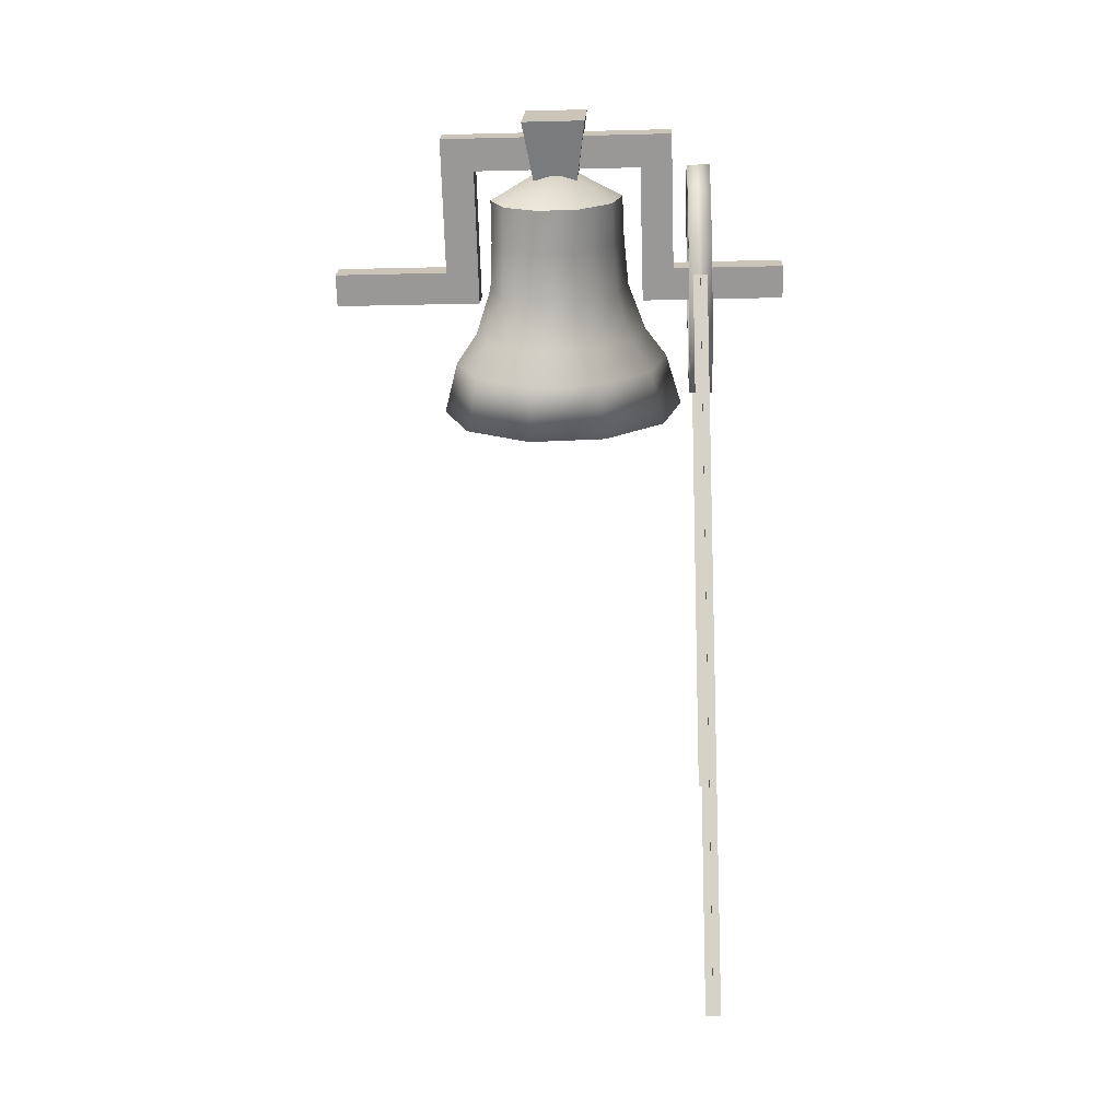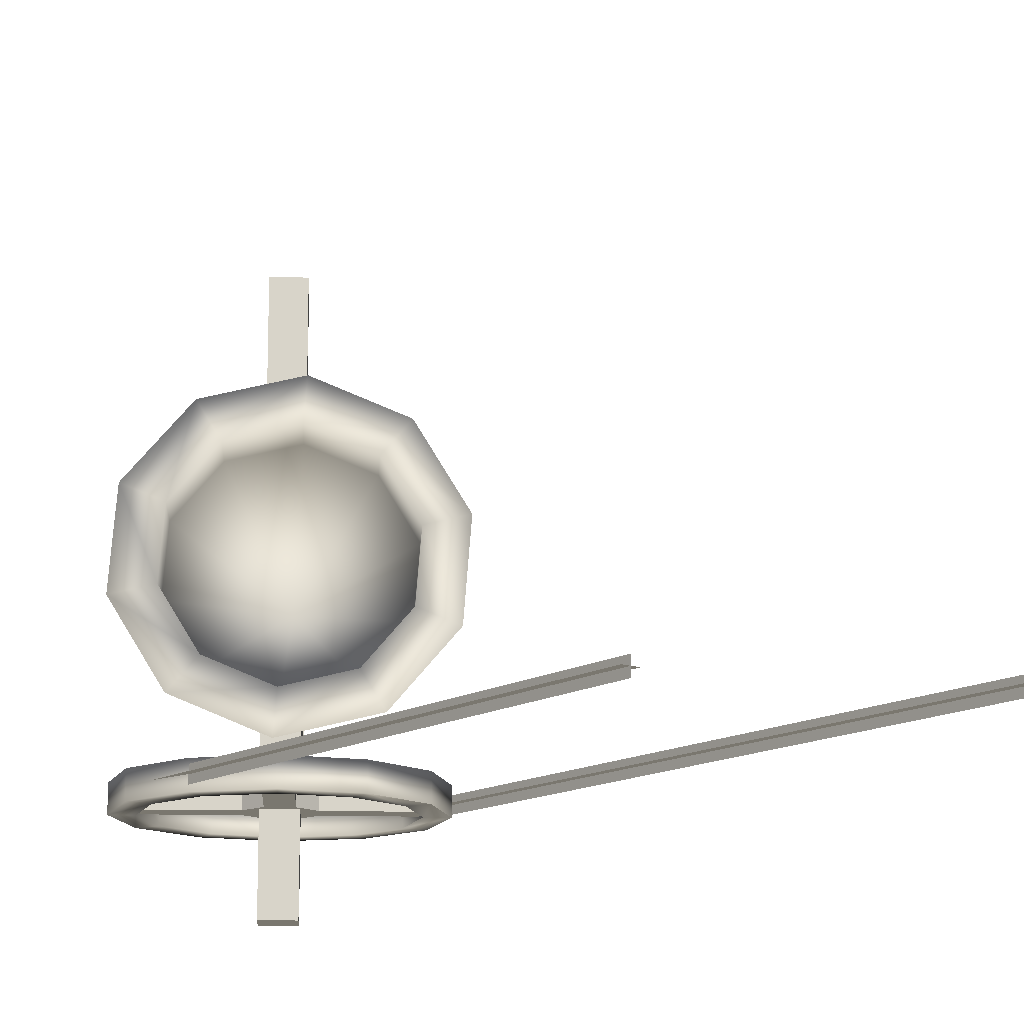
<metadata>
{"format":"obj","ext":"obj","renderer":"f3d","projection":"perspective","resolution":1024,"background":"white","views":[{"elev":-13.6,"azim":93.2,"up":"+Y"},{"elev":-14.1,"azim":-37.6,"up":"+Z"}]}
</metadata>
<code>
v 1.611 -9.604 -2.176
v 1.611 -9.604 -2.396
v 1.611 2.254 -2.396
v -1.82 -5.899 -2.176
v -1.82 2.254 -2.396
v -1.82 2.254 -2.176
v -1.82 -5.899 -2.396
v -1.71 -5.899 -2.286
v -1.93 2.254 -2.286
v -1.71 2.254 -2.286
v -1.93 -5.899 -2.286
v 1.721 -9.604 -2.286
v 1.501 2.254 -2.286
v 1.721 2.254 -2.286
v 1.501 -9.604 -2.286
v 1.611 2.254 -2.176
v -0.4586 -0.1057 1.087
v -1.133 0.3575 1.426
v -0.662 1.042 1.426
v -0.08243 1.862 1.313
v -0.4524 2.116 1.313
v -0.1575 2.546 1.313
v 0.2125 2.291 1.313
v 1.073 4.337 1.838
v 1.443 4.082 1.838
v 1.443 4.082 1.313
v 1.073 4.337 1.313
v -0.4524 2.116 1.313
v -0.4524 2.116 1.838
v -0.1575 2.546 1.838
v -0.1575 2.546 1.313
v -0.08243 1.862 1.838
v -0.08243 1.862 1.313
v 0.2125 2.291 1.313
v 0.2125 2.291 1.838
v -0.4524 2.116 1.313
v -0.08243 1.862 1.313
v 0.776 3.904 1.313
v 1.073 4.337 1.313
v 1.073 4.337 -1.368
v 0.776 3.904 -1.368
v 1.443 4.082 1.313
v 1.146 3.65 1.313
v 1.146 3.65 -1.368
v 1.443 4.082 -1.368
v 1.146 3.65 1.313
v 0.776 3.904 1.313
v 0.776 3.904 -1.368
v 1.146 3.65 -1.368
v 1.073 4.337 1.313
v 1.443 4.082 1.313
v 1.443 4.082 -1.368
v 1.073 4.337 -1.368
v 1.073 4.337 -1.368
v 1.073 4.337 -1.875
v 0.776 3.904 -1.875
v 0.776 3.904 -1.368
v 1.073 4.337 -1.875
v 1.443 4.082 -1.875
v 1.146 3.65 -1.875
v 0.776 3.904 -1.875
v 1.443 4.082 -1.875
v 1.443 4.082 -1.368
v 1.146 3.65 -1.368
v 1.146 3.65 -1.875
v 0.2125 2.291 -1.368
v -0.1575 2.546 -1.368
v -0.4541 2.114 -1.368
v -0.08406 1.86 -1.368
v -0.1575 2.546 -1.368
v -0.1575 2.546 -1.875
v -0.4541 2.114 -1.875
v -0.4541 2.114 -1.368
v 0.2125 2.291 -1.875
v 0.2125 2.291 -1.368
v -0.08406 1.86 -1.368
v -0.08406 1.86 -1.875
v 1.073 4.337 -1.875
v 1.073 4.337 -1.368
v 1.443 4.082 -1.368
v 1.443 4.082 -1.875
v -0.4541 2.114 -1.875
v -0.08406 1.86 -1.875
v -0.08406 1.86 -1.368
v -0.4541 2.114 -1.368
v 0.776 3.904 1.838
v 1.073 4.337 1.838
v 1.073 4.337 1.313
v 0.776 3.904 1.313
v 1.443 4.082 1.838
v 0.776 3.904 1.838
v 1.146 3.65 1.838
v 1.146 3.65 1.313
v 1.443 4.082 1.313
v 1.146 3.65 1.838
v 1.107 3.814 -0.001643
v 0.1954 3.715 -0.8154
v -0.0894 3.911 -0.2515
v 0.699 3.369 -1.068
v 1.229 3.005 -0.9141
v 1.626 2.732 0.2482
v 1.583 2.761 -0.4112
v 1.341 2.928 0.8121
v 0.8373 3.274 1.065
v 0.3073 3.638 0.9108
v -0.04663 3.881 0.4079
v 0.8508 1.494 0.2632
v 1.206 2.196 -0.4151
v 1.249 2.166 0.2506
v 0.8055 1.525 -0.4357
v 0.6388 0.734 0.3246
v 0.583 0.7724 -0.5364
v 0.6441 0.1479 0.4054
v 0.5745 0.1958 -0.6688
v 0.3588 -0.6671 0.4597
v 0.2798 -0.6129 -0.758
v -0.07748 -0.3677 0.3327
v -0.1347 -0.3283 -0.5497
v 0.8482 2.441 -0.9228
v 0.4303 1.783 -0.9688
v 0.1207 1.09 -1.193
v -0.002236 0.5922 -1.488
v -0.3739 -0.1636 -1.687
v -0.6084 -0.002728 -1.223
v 0.3132 2.809 -1.079
v -0.1315 2.169 -1.132
v -0.5714 1.566 -1.395
v -0.8657 1.186 -1.74
v -1.353 0.5092 -1.972
v -1.318 0.4848 -1.429
v -0.1952 3.158 -0.8231
v -0.6653 2.536 -0.8642
v -1.229 2.018 -1.064
v -1.686 1.749 -1.327
v -2.283 1.148 -1.504
v -1.992 0.9479 -1.091
v -0.4827 3.356 -0.2538
v -0.9672 2.744 -0.2664
v -1.601 2.273 -0.3279
v -2.15 2.068 -0.4086
v -2.809 1.51 -0.463
v -2.373 1.21 -0.336
v -0.9218 2.713 0.4324
v -0.08214 3.081 0.9195
v -0.4395 3.326 0.4118
v -0.5466 2.455 0.9655
v -1.545 2.235 0.5332
v -1.083 1.917 1.19
v -2.08 2.02 0.6655
v -1.504 1.624 1.485
v -2.73 1.456 0.7547
v -2.076 1.006 1.683
v -2.316 1.171 0.5464
v -1.842 0.8449 1.219
v 0.4529 2.713 1.075
v 0.01518 2.069 1.129
v -0.3907 1.442 1.392
v -0.6402 1.031 1.736
v -1.097 0.3335 1.969
v -1.133 0.3575 1.426
v 0.9613 2.364 0.8198
v 0.549 1.702 0.8609
v 0.2669 0.9897 1.061
v 0.1802 0.4668 1.324
v -0.1672 -0.3057 1.501
v -0.4586 -0.1057 1.087
v 0.3073 3.638 0.9108
v -0.04663 3.881 0.4079
v 0.8373 3.274 1.065
v 1.341 2.928 0.8121
v 1.626 2.732 0.2482
v 1.583 2.761 -0.4112
v 1.229 3.005 -0.9141
v 0.699 3.369 -1.068
v 0.1954 3.715 -0.8154
v -0.0894 3.911 -0.2515
v -0.07748 -0.3677 0.3327
v 0.01197 0.579 1.087
v 0.3931 0.317 0.3327
v -0.1347 -0.3283 -0.5497
v 0.3359 0.3564 -0.5497
v 0.5239 2.966 -0.001643
v -0.4586 -0.1057 1.087
v -1.992 0.9479 -1.091
v -1.318 0.4848 -1.429
v -0.8472 1.169 -1.429
v -0.1379 0.682 -1.223
v -0.6084 -0.002728 -1.223
v -1.521 1.633 -1.091
v -1.992 0.9479 -1.091
v -1.842 0.8449 1.219
v -1.371 1.53 1.219
v -1.845 1.855 0.5464
v -2.316 1.171 0.5464
v -1.902 1.895 -0.336
v -2.373 1.21 -0.336
v -1.133 0.3575 1.426
v -0.1109 2.208 -2.157
v 0.2723 2.457 -2.157
v -0.01588 2.655 -2.157
v 0.9389 4.785 0.4962
v 0.9389 4.785 -0.5083
v 0.4959 3.795 -0.3409
v 0.4959 3.795 0.3288
v 0.9389 4.785 -0.5083
v 1.907 4.119 -0.5083
v 1.141 3.351 -0.3409
v 0.4959 3.795 -0.3409
v 1.907 4.119 -0.5083
v 1.907 4.119 0.4962
v 1.141 3.351 0.3288
v 1.141 3.351 -0.3409
v 0.9389 4.785 -0.5083
v 0.9389 4.785 0.4962
v 1.907 4.119 0.4962
v 1.907 4.119 -0.5083
v -0.1575 2.546 -3.648
v 0.2125 2.291 -3.648
v -0.08406 1.86 -3.648
v -0.4541 2.114 -3.648
v -0.4541 2.114 -3.648
v -0.08406 1.86 -3.648
v -0.08406 1.86 -1.875
v -0.4541 2.114 -1.875
v -0.4524 2.116 3.67
v -0.1575 2.546 3.67
v -0.1575 2.546 1.838
v -0.4524 2.116 1.838
v 0.2125 2.291 3.67
v -0.08243 1.862 3.67
v -0.08243 1.862 1.838
v 0.2125 2.291 1.838
v -0.1575 2.546 3.67
v 0.2125 2.291 3.67
v 0.2125 2.291 1.838
v -0.1575 2.546 1.838
v -0.08243 1.862 3.67
v -0.4524 2.116 3.67
v -0.4524 2.116 1.838
v -0.08243 1.862 1.838
v -0.08243 1.862 3.67
v 1.223 1.079 -2.435
v 1.223 1.079 -2.157
v 0.1379 1.825 -2.157
v 0.1379 1.825 -2.435
v 1.421 1.367 -2.157
v 1.421 1.367 -2.435
v 0.336 2.113 -2.435
v 0.336 2.113 -2.157
v 1.223 1.079 -2.157
v 1.421 1.367 -2.157
v 0.336 2.113 -2.157
v 0.1379 1.825 -2.157
v -1.429 3.327 -2.435
v -1.429 3.327 -2.157
v -0.3596 2.592 -2.157
v -0.3596 2.592 -2.435
v -1.627 3.039 -2.157
v -1.627 3.039 -2.435
v -0.5577 2.303 -2.435
v -0.5577 2.303 -2.157
v -1.429 3.327 -2.157
v -1.627 3.039 -2.157
v -0.5577 2.303 -2.157
v -0.3596 2.592 -2.157
v -0.3596 2.592 -2.157
v -0.01588 2.655 -2.435
v -0.3596 2.592 -2.435
v -0.01588 2.655 -2.157
v -0.494 1.96 -2.157
v -0.5577 2.303 -2.435
v -0.494 1.96 -2.435
v -0.5577 2.303 -2.157
v 0.1379 1.825 -2.157
v -0.2058 1.762 -2.435
v 0.1379 1.825 -2.435
v -0.2058 1.762 -2.157
v 0.2723 2.457 -2.157
v 0.336 2.113 -2.435
v 0.2723 2.457 -2.435
v 0.336 2.113 -2.157
v -0.01588 2.655 -2.157
v -0.3596 2.592 -2.157
v -0.3596 2.592 -2.157
v -0.5577 2.303 -2.157
v -0.5577 2.303 -2.157
v -0.494 1.96 -2.157
v -0.4524 2.116 3.67
v -0.08243 1.862 3.67
v 0.2125 2.291 3.67
v -0.1575 2.546 3.67
v -0.1575 2.546 1.313
v -0.1575 2.546 1.838
v 0.776 3.904 1.838
v 0.776 3.904 1.313
v 0.2125 2.291 1.838
v 0.2125 2.291 1.313
v 1.146 3.65 1.313
v 1.146 3.65 1.838
v 0.2125 2.291 1.313
v -0.1575 2.546 1.313
v 0.776 3.904 1.313
v 1.146 3.65 1.313
v -0.1575 2.546 1.838
v 0.2125 2.291 1.838
v 1.146 3.65 1.838
v 0.776 3.904 1.838
v 1.146 3.65 -1.368
v 0.776 3.904 -1.368
v -0.1575 2.546 -1.368
v 0.2125 2.291 -1.368
v 0.776 3.904 -1.368
v 0.776 3.904 -1.875
v -0.1575 2.546 -1.875
v -0.1575 2.546 -1.368
v 0.776 3.904 -1.875
v 1.146 3.65 -1.875
v 0.2125 2.291 -1.875
v -0.1575 2.546 -1.875
v 1.146 3.65 -1.875
v 1.146 3.65 -1.368
v 0.2125 2.291 -1.368
v 0.2125 2.291 -1.875
v -0.1575 2.546 -1.875
v -0.1575 2.546 -3.648
v -0.4541 2.114 -3.648
v -0.4541 2.114 -1.875
v 0.2125 2.291 -3.648
v 0.2125 2.291 -1.875
v -0.08406 1.86 -1.875
v -0.08406 1.86 -3.648
v -0.1575 2.546 -3.648
v -0.1575 2.546 -1.875
v 0.2125 2.291 -1.875
v 0.2125 2.291 -3.648
v -1.224 0.8968 -2.435
v -1.224 0.8968 -2.157
v -0.494 1.96 -2.157
v -0.494 1.96 -2.435
v -0.9363 0.6988 -2.157
v -0.9363 0.6988 -2.435
v -0.2058 1.762 -2.435
v -0.2058 1.762 -2.157
v -1.224 0.8968 -2.157
v -0.9363 0.6988 -2.157
v -0.2058 1.762 -2.157
v -0.494 1.96 -2.157
v 0.9997 3.516 -2.435
v 0.9997 3.516 -2.157
v 0.2723 2.457 -2.157
v 0.2723 2.457 -2.435
v 0.7116 3.714 -2.157
v 0.7116 3.714 -2.435
v -0.01588 2.655 -2.435
v -0.01588 2.655 -2.157
v -0.1109 2.208 -2.435
v -0.5577 2.303 -2.435
v -0.3596 2.592 -2.435
v -0.2058 1.762 -2.435
v -0.494 1.96 -2.435
v -0.9363 0.6988 -2.435
v -1.224 0.8968 -2.435
v -0.494 1.96 -2.435
v -0.2058 1.762 -2.435
v -0.5577 2.303 -2.435
v -1.627 3.039 -2.435
v -1.429 3.327 -2.435
v -0.3596 2.592 -2.435
v 1.421 1.367 -2.435
v 1.223 1.079 -2.435
v 0.1379 1.825 -2.435
v 0.336 2.113 -2.435
v 0.336 2.113 -2.435
v 0.1379 1.825 -2.435
v -0.01588 2.655 -2.435
v 0.2723 2.457 -2.435
v -0.01588 2.655 -2.435
v 0.2723 2.457 -2.435
v 0.7116 3.714 -2.435
v 0.9997 3.516 -2.435
v -0.01588 2.655 -2.157
v 0.2723 2.457 -2.157
v 0.9997 3.516 -2.157
v 0.7116 3.714 -2.157
v -1.013 0.9054 -2.472
v -1.826 1.392 -2.472
v -1.543 1.526 -2.472
v -1.19 0.6475 -2.472
v -1.013 0.9054 -2.111
v -1.543 1.526 -2.472
v -1.543 1.526 -2.111
v -1.013 0.9054 -2.472
v -1.19 0.6475 -2.111
v -1.543 1.526 -2.111
v -1.826 1.392 -2.111
v -1.013 0.9054 -2.111
v -1.19 0.6475 -2.472
v -1.826 1.392 -2.111
v -1.826 1.392 -2.472
v -1.19 0.6475 -2.111
v -0.2431 0.6328 -2.472
v -1.19 0.6475 -2.472
v -1.013 0.9054 -2.472
v -0.2676 0.3208 -2.472
v -0.2431 0.6328 -2.111
v -1.013 0.9054 -2.472
v -1.013 0.9054 -2.111
v -0.2431 0.6328 -2.472
v -0.2676 0.3208 -2.111
v -1.013 0.9054 -2.111
v -1.19 0.6475 -2.111
v -0.2431 0.6328 -2.111
v -0.2676 0.3208 -2.472
v -1.19 0.6475 -2.111
v -1.19 0.6475 -2.472
v -0.2676 0.3208 -2.111
v 0.5599 0.7816 -2.472
v -0.2676 0.3208 -2.472
v -0.2431 0.6328 -2.472
v 0.6947 0.4992 -2.472
v 0.5599 0.7816 -2.111
v -0.2431 0.6328 -2.472
v -0.2431 0.6328 -2.111
v 0.5599 0.7816 -2.472
v 0.6947 0.4992 -2.111
v -0.2431 0.6328 -2.111
v -0.2676 0.3208 -2.111
v 0.5599 0.7816 -2.111
v 0.6947 0.4992 -2.472
v -0.2676 0.3208 -2.111
v -0.2676 0.3208 -2.472
v 0.6947 0.4992 -2.111
v 1.181 1.312 -2.472
v 0.6947 0.4992 -2.472
v 0.5599 0.7816 -2.472
v 1.439 1.135 -2.472
v 1.181 1.312 -2.111
v 0.5599 0.7816 -2.472
v 0.5599 0.7816 -2.111
v 1.181 1.312 -2.472
v 1.439 1.135 -2.111
v 0.5599 0.7816 -2.111
v 0.6947 0.4992 -2.111
v 1.181 1.312 -2.111
v 1.439 1.135 -2.472
v 0.6947 0.4992 -2.111
v 0.6947 0.4992 -2.472
v 1.439 1.135 -2.111
v 1.454 2.082 -2.472
v 1.439 1.135 -2.472
v 1.181 1.312 -2.472
v 1.766 2.057 -2.472
v 1.454 2.082 -2.111
v 1.181 1.312 -2.472
v 1.181 1.312 -2.111
v 1.454 2.082 -2.472
v 1.766 2.057 -2.111
v 1.181 1.312 -2.111
v 1.439 1.135 -2.111
v 1.454 2.082 -2.111
v 1.766 2.057 -2.472
v 1.439 1.135 -2.111
v 1.439 1.135 -2.472
v 1.766 2.057 -2.111
v 1.305 2.885 -2.472
v 1.766 2.057 -2.472
v 1.454 2.082 -2.472
v 1.587 3.02 -2.472
v 1.305 2.885 -2.111
v 1.454 2.082 -2.472
v 1.454 2.082 -2.111
v 1.305 2.885 -2.472
v 1.587 3.02 -2.111
v 1.454 2.082 -2.111
v 1.766 2.057 -2.111
v 1.305 2.885 -2.111
v 1.587 3.02 -2.472
v 1.766 2.057 -2.111
v 1.766 2.057 -2.472
v 1.587 3.02 -2.111
v 0.7744 3.506 -2.472
v 1.587 3.02 -2.472
v 1.305 2.885 -2.472
v 0.9516 3.764 -2.472
v 0.7744 3.506 -2.111
v 1.305 2.885 -2.472
v 1.305 2.885 -2.111
v 0.7744 3.506 -2.472
v 0.9516 3.764 -2.111
v 1.305 2.885 -2.111
v 1.587 3.02 -2.111
v 0.7744 3.506 -2.111
v 0.9516 3.764 -2.472
v 1.587 3.02 -2.111
v 1.587 3.02 -2.472
v 0.9516 3.764 -2.111
v 0.004501 3.778 -2.472
v 0.9516 3.764 -2.472
v 0.7744 3.506 -2.472
v 0.02905 4.09 -2.472
v 0.004501 3.778 -2.111
v 0.7744 3.506 -2.472
v 0.7744 3.506 -2.111
v 0.004501 3.778 -2.472
v 0.02905 4.09 -2.111
v 0.7744 3.506 -2.111
v 0.9516 3.764 -2.111
v 0.004501 3.778 -2.111
v 0.02905 4.09 -2.472
v 0.9516 3.764 -2.111
v 0.9516 3.764 -2.472
v 0.02905 4.09 -2.111
v -0.7985 3.63 -2.472
v 0.02905 4.09 -2.472
v 0.004501 3.778 -2.472
v -0.9332 3.912 -2.472
v -0.7985 3.63 -2.111
v 0.004501 3.778 -2.472
v 0.004501 3.778 -2.111
v -0.7985 3.63 -2.472
v -0.9332 3.912 -2.111
v 0.004501 3.778 -2.111
v 0.02905 4.09 -2.111
v -0.7985 3.63 -2.111
v -0.9332 3.912 -2.472
v 0.02905 4.09 -2.111
v 0.02905 4.09 -2.472
v -0.9332 3.912 -2.111
v -1.826 1.392 -2.472
v -2.004 2.354 -2.111
v -2.004 2.354 -2.472
v -1.826 1.392 -2.111
v -1.42 3.099 -2.111
v -0.7985 3.63 -2.472
v -0.7985 3.63 -2.111
v -1.42 3.099 -2.472
v -1.692 2.329 -2.111
v -1.677 3.276 -2.111
v -1.543 1.526 -2.111
v -1.692 2.329 -2.472
v -1.543 1.526 -2.472
v -1.677 3.276 -2.472
v -0.9332 3.912 -2.111
v -0.9332 3.912 -2.472
v 0.4959 3.795 0.3288
v 1.141 3.351 0.3288
v 1.907 4.119 0.4962
v 0.9389 4.785 0.4962
v -1.826 1.392 -2.111
v -1.692 2.329 -2.111
v -2.004 2.354 -2.111
v -1.543 1.526 -2.111
v -1.42 3.099 -2.472
v -0.9332 3.912 -2.472
v -0.7985 3.63 -2.472
v -1.677 3.276 -2.472
v -1.692 2.329 -2.472
v -1.42 3.099 -2.111
v -1.543 1.526 -2.472
v -2.004 2.354 -2.472
v -1.826 1.392 -2.472
v -1.677 3.276 -2.111
v -0.7985 3.63 -2.111
v -0.9332 3.912 -2.111
v -0.494 1.96 -2.157
v -0.2058 1.762 -2.157
v -0.2058 1.762 -2.157
v 0.1379 1.825 -2.157
v 0.1379 1.825 -2.157
v 0.336 2.113 -2.157
v 0.336 2.113 -2.157
v 0.2723 2.457 -2.157
g LORDAERON_BELL_01
o LORDAERON_BELL_010
f 1 2 3
f 4 5 6
f 4 7 5
f 8 9 10
f 8 11 9
f 12 13 14
f 12 15 13
f 1 3 16
o LORDAERON_BELL_011
f 17 18 19
f 20 21 22
f 22 23 20
f 24 25 26
f 26 27 24
f 28 29 30
f 30 31 28
f 32 33 34
f 34 35 32
f 32 29 36
f 36 37 32
f 38 39 40
f 40 41 38
f 42 43 44
f 44 45 42
f 46 47 48
f 48 49 46
f 50 51 52
f 52 53 50
f 54 55 56
f 56 57 54
f 58 59 60
f 60 61 58
f 62 63 64
f 64 65 62
f 66 67 68
f 68 69 66
f 70 71 72
f 72 73 70
f 74 75 76
f 76 77 74
f 78 79 80
f 80 81 78
f 82 83 84
f 84 85 82
f 86 87 88
f 88 89 86
f 90 87 91
f 91 92 90
f 93 94 90
f 90 95 93
f 96 97 98
f 96 99 97
f 96 100 99
f 96 101 102
f 96 102 100
f 96 103 101
f 96 104 103
f 96 105 104
f 96 106 105
f 96 98 106
f 107 108 109
f 107 110 108
f 111 110 107
f 111 112 110
f 113 112 111
f 113 114 112
f 115 114 113
f 115 116 114
f 116 115 117
f 117 118 116
f 110 119 108
f 110 120 119
f 112 120 110
f 112 121 120
f 114 121 112
f 114 122 121
f 116 122 114
f 116 123 122
f 123 116 118
f 118 124 123
f 120 125 119
f 120 126 125
f 121 126 120
f 121 127 126
f 122 127 121
f 122 128 127
f 123 128 122
f 123 129 128
f 129 123 124
f 124 130 129
f 126 131 125
f 126 132 131
f 127 132 126
f 127 133 132
f 128 133 127
f 128 134 133
f 129 134 128
f 129 135 134
f 135 129 130
f 130 136 135
f 132 137 131
f 132 138 137
f 133 138 132
f 133 139 138
f 134 139 133
f 134 140 139
f 135 140 134
f 135 141 140
f 141 135 136
f 136 142 141
f 143 144 145
f 143 146 144
f 147 146 143
f 147 148 146
f 149 148 147
f 149 150 148
f 151 150 149
f 151 152 150
f 152 151 153
f 153 154 152
f 146 155 144
f 146 156 155
f 148 156 146
f 148 157 156
f 150 157 148
f 150 158 157
f 152 158 150
f 152 159 158
f 159 152 154
f 154 160 159
f 156 161 155
f 156 162 161
f 157 162 156
f 157 163 162
f 158 163 157
f 158 164 163
f 159 164 158
f 159 165 164
f 165 159 160
f 160 166 165
f 162 109 161
f 162 107 109
f 163 107 162
f 163 111 107
f 164 111 163
f 164 113 111
f 165 113 164
f 165 115 113
f 115 165 166
f 166 117 115
f 145 167 168
f 145 144 167
f 144 169 167
f 144 155 169
f 155 170 169
f 155 161 170
f 161 171 170
f 161 109 171
f 109 172 171
f 109 108 172
f 108 173 172
f 108 119 173
f 119 174 173
f 119 125 174
f 125 175 174
f 125 131 175
f 131 176 175
f 131 137 176
f 137 168 176
f 137 145 168
f 138 145 137
f 138 143 145
f 139 143 138
f 139 147 143
f 140 147 139
f 140 149 147
f 141 149 140
f 141 151 149
f 151 141 142
f 142 153 151
f 177 17 178
f 178 179 177
f 180 177 179
f 179 181 180
f 181 179 182
f 179 178 182
f 178 19 182
f 19 178 183
f 184 185 186
f 187 186 185
f 185 188 187
f 186 189 190
f 189 186 182
f 186 187 182
f 187 181 182
f 181 187 188
f 188 180 181
f 18 191 192
f 193 192 191
f 191 194 193
f 195 193 194
f 194 196 195
f 189 195 196
f 196 184 189
f 192 193 182
f 193 195 182
f 195 189 182
f 192 19 197
f 19 192 182
o LORDAERON_BELL_012
f 198 199 200
f 201 202 203
f 203 204 201
f 205 206 207
f 207 208 205
f 209 210 211
f 211 212 209
f 213 214 215
f 215 216 213
f 217 218 219
f 219 220 217
f 221 222 223
f 223 224 221
f 225 226 227
f 227 228 225
f 229 230 231
f 231 232 229
f 233 234 235
f 235 236 233
f 237 238 239
f 239 240 241
f 242 243 244
f 244 245 242
f 246 247 248
f 248 249 246
f 250 251 252
f 252 253 250
f 254 255 256
f 256 257 254
f 258 259 260
f 260 261 258
f 262 263 264
f 264 265 262
f 266 267 268
f 266 269 267
f 270 271 272
f 270 273 271
f 274 275 276
f 274 277 275
f 278 279 280
f 278 281 279
f 198 282 283
f 198 284 285
f 198 286 287
f 288 289 290
f 290 291 288
f 292 293 294
f 294 295 292
f 296 297 298
f 298 299 296
f 300 301 302
f 302 303 300
f 304 305 306
f 306 307 304
f 308 309 310
f 310 311 308
f 312 313 314
f 314 315 312
f 316 317 318
f 318 319 316
f 320 321 322
f 322 323 320
f 324 325 326
f 326 327 324
f 328 329 330
f 330 331 328
f 332 333 334
f 334 335 332
f 336 337 338
f 338 339 336
f 340 341 342
f 342 343 340
f 344 345 346
f 346 347 344
f 348 349 350
f 350 351 348
f 352 353 354
f 354 355 352
f 356 357 358
f 356 359 360
f 361 362 363
f 363 364 361
f 356 363 365
f 366 367 368
f 368 365 366
f 369 370 371
f 371 372 369
f 356 371 364
f 356 373 374
f 356 375 376
f 356 368 377
f 356 378 372
f 379 380 378
f 378 377 379
f 381 382 383
f 383 384 381
f 385 386 387
f 385 388 386
f 389 390 391
f 389 392 390
f 393 394 395
f 393 396 394
f 397 398 399
f 397 400 398
f 401 402 403
f 401 404 402
f 405 406 407
f 405 408 406
f 409 410 411
f 409 412 410
f 413 414 415
f 413 416 414
f 417 418 419
f 417 420 418
f 421 422 423
f 421 424 422
f 425 426 427
f 425 428 426
f 429 430 431
f 429 432 430
f 433 434 435
f 433 436 434
f 437 438 439
f 437 440 438
f 441 442 443
f 441 444 442
f 445 446 447
f 445 448 446
f 449 450 451
f 449 452 450
f 453 454 455
f 453 456 454
f 457 458 459
f 457 460 458
f 461 462 463
f 461 464 462
f 465 466 467
f 465 468 466
f 469 470 471
f 469 472 470
f 473 474 475
f 473 476 474
f 477 478 479
f 477 480 478
f 481 482 483
f 481 484 482
f 485 486 487
f 485 488 486
f 489 490 491
f 489 492 490
f 493 494 495
f 493 496 494
f 497 498 499
f 497 500 498
f 501 502 503
f 501 504 502
f 505 506 507
f 505 508 506
f 509 510 511
f 509 512 510
f 513 514 515
f 513 516 514
f 517 518 519
f 517 520 518
f 521 522 523
f 521 524 522
f 525 526 527
f 525 528 526
f 529 530 531
f 529 532 530
f 533 534 535
f 533 536 534
f 530 537 533
f 530 533 538
f 539 540 537
f 539 541 540
f 540 531 542
f 540 542 536
f 542 543 544
f 542 538 543
f 545 546 547
f 547 548 545
f 549 550 551
f 549 552 550
f 553 554 555
f 553 556 554
f 550 557 553
f 550 553 558
f 559 560 557
f 559 561 560
f 562 558 563
f 562 563 564
f 560 562 556
f 560 551 562
f 198 565 566
f 198 567 568
f 198 569 570
f 198 571 572

</code>
